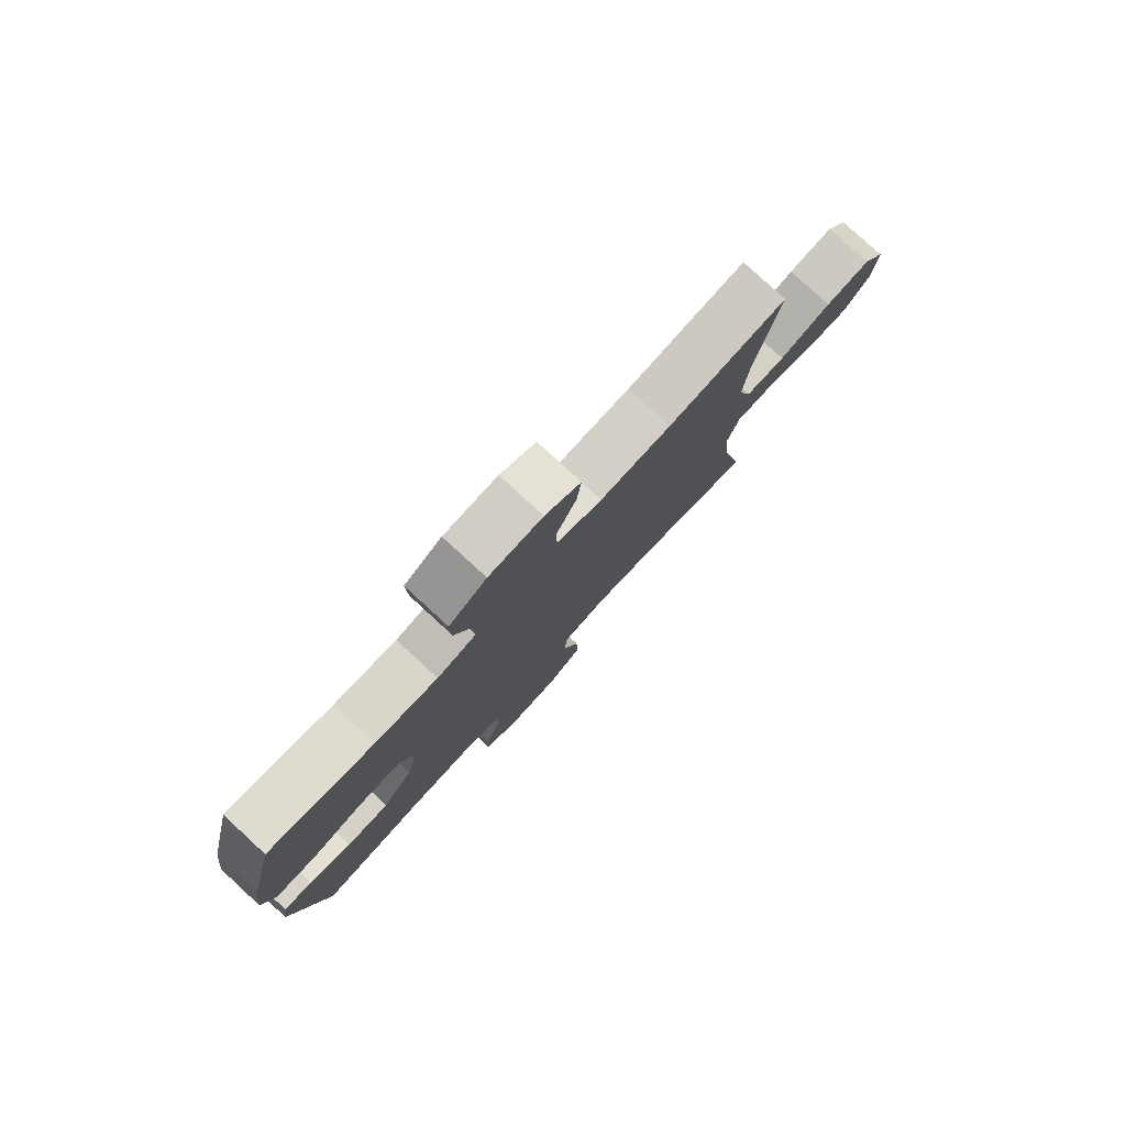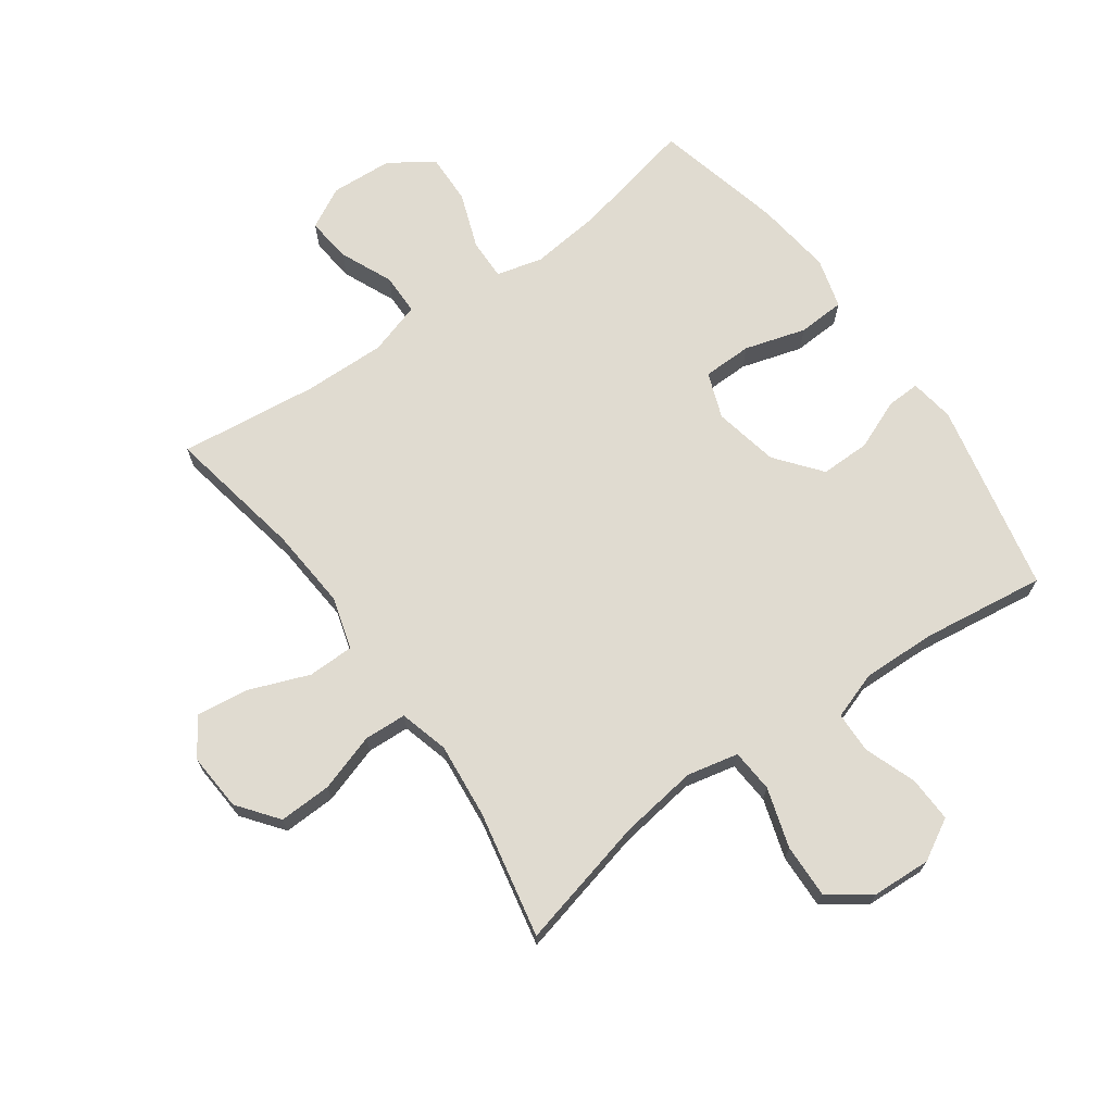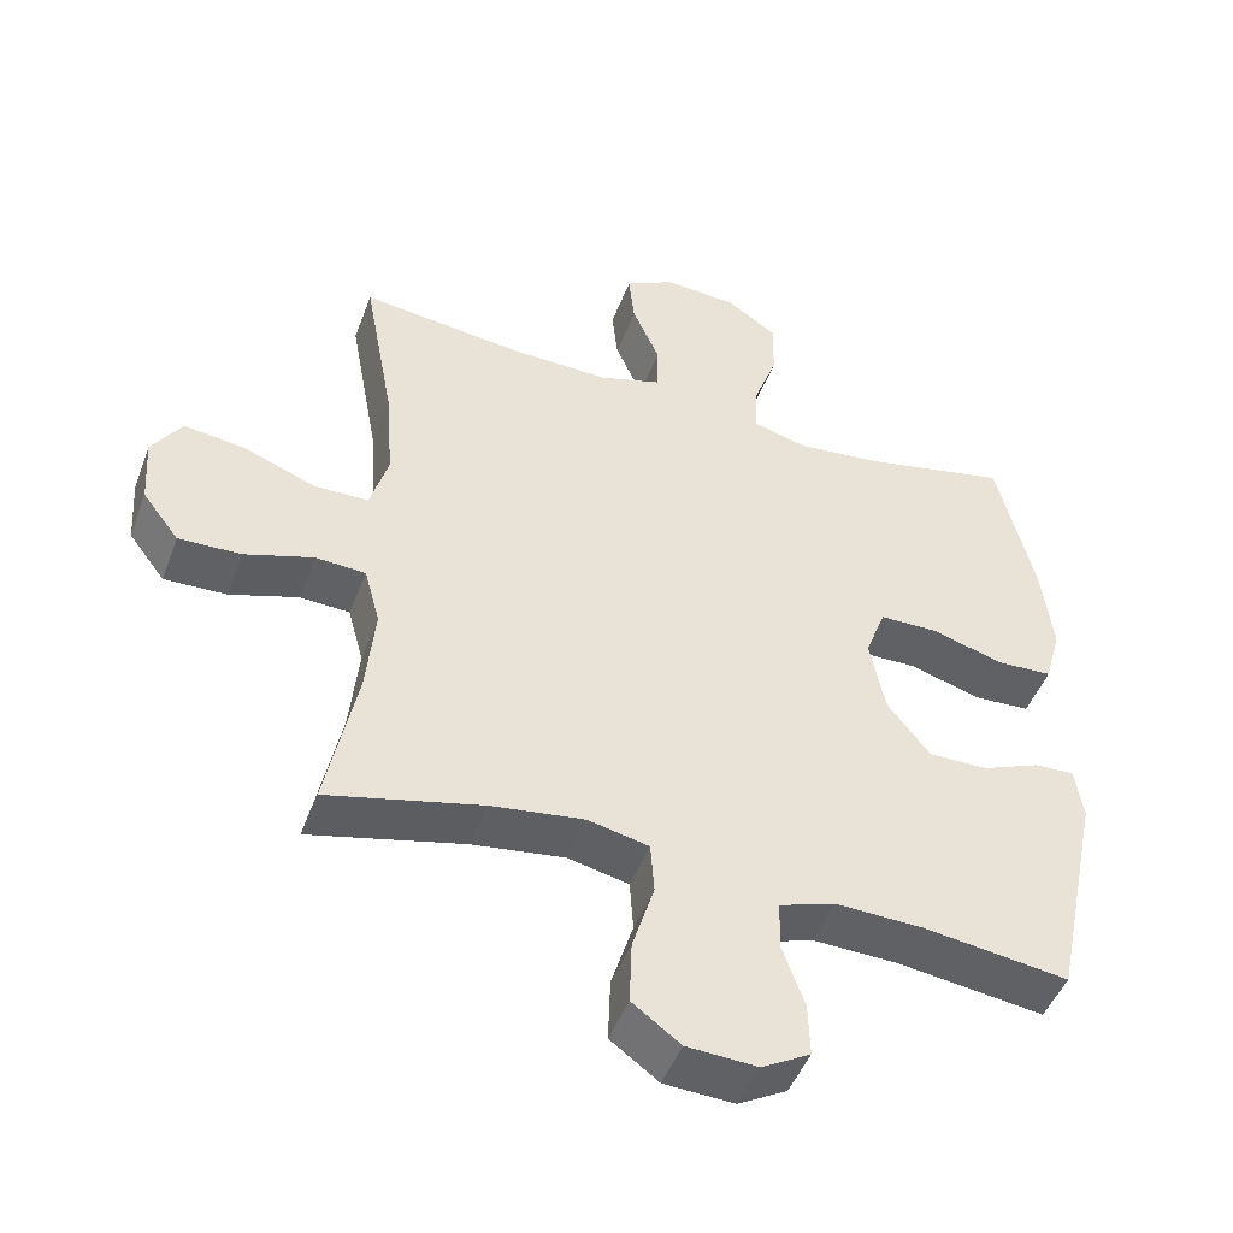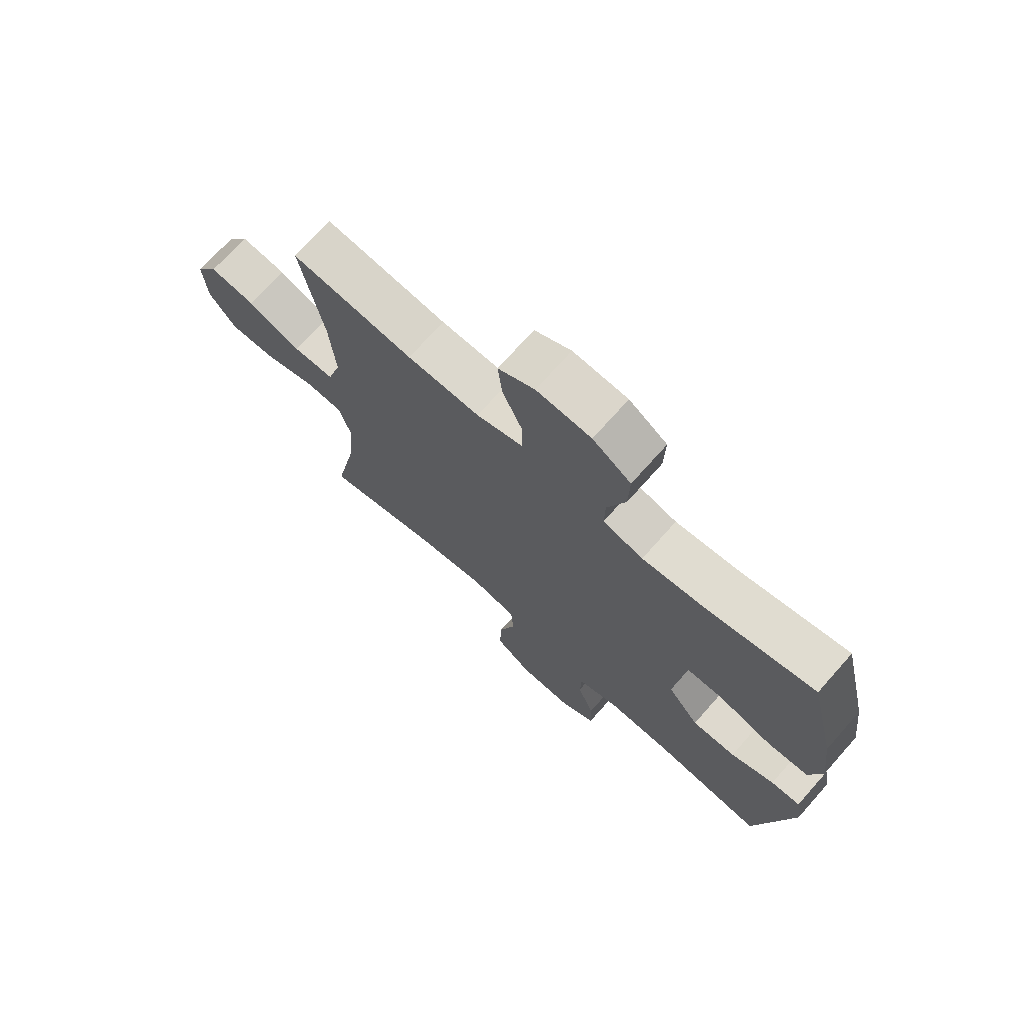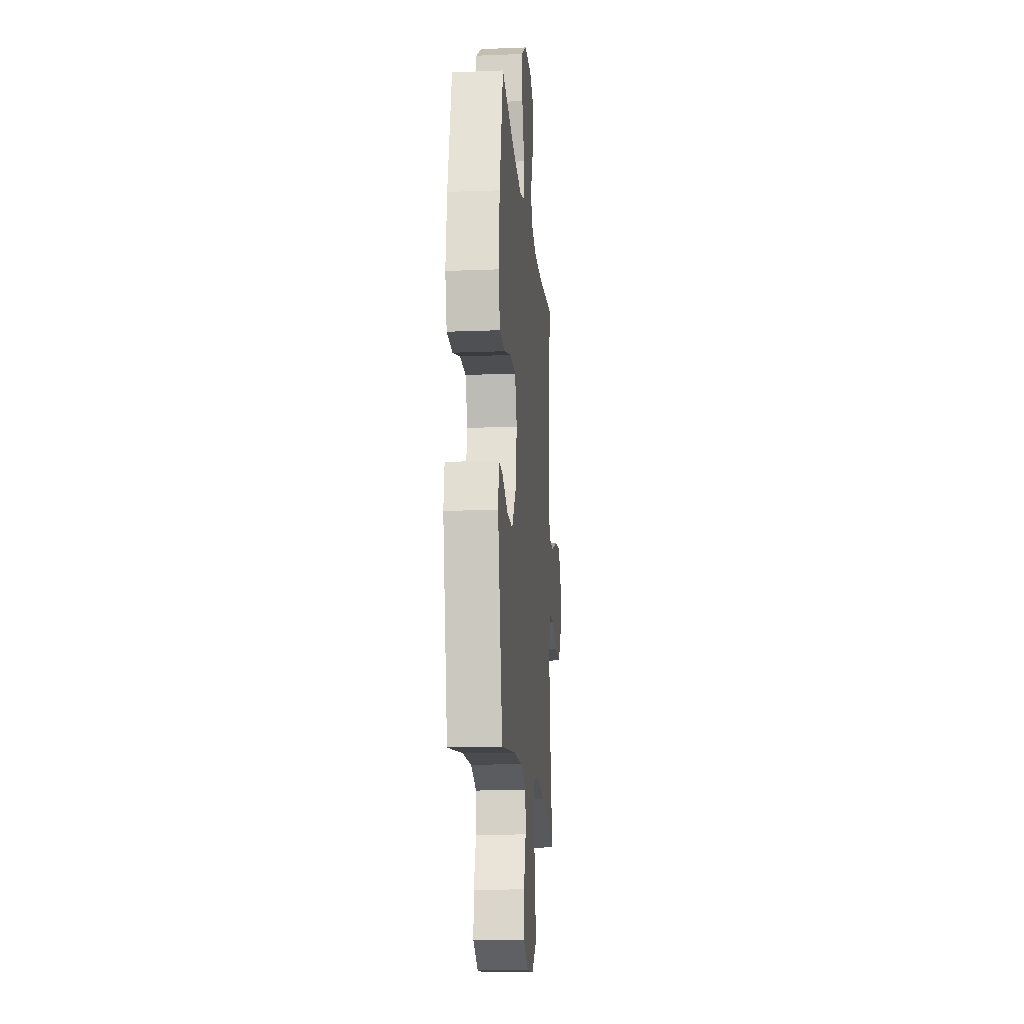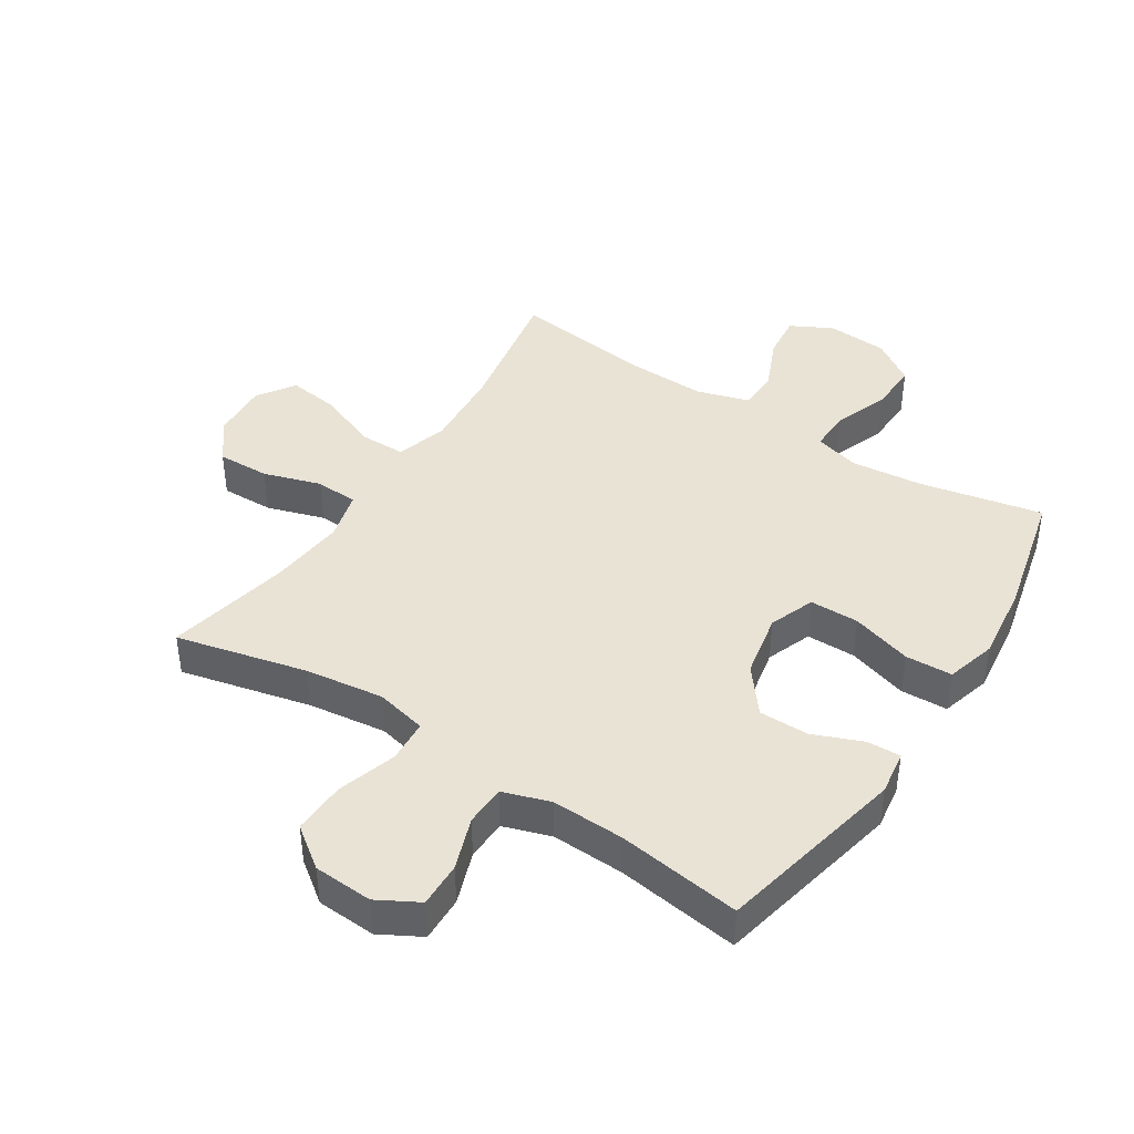
<metadata>
{"format":"obj","ext":"obj","renderer":"f3d","projection":"perspective","resolution":1024,"background":"white","views":[{"elev":79.7,"azim":-47.4,"up":"+Z"},{"elev":70.0,"azim":144.4,"up":"+Y"},{"elev":-47.2,"azim":159.9,"up":"+Z"},{"elev":71.8,"azim":-138.4,"up":"+Z"},{"elev":-15.8,"azim":-85.2,"up":"+Z"},{"elev":42.2,"azim":-147.0,"up":"+Y"}]}
</metadata>
<code>
o path4932
v -0.3168 0.0375 -0.4752
v -0.196 0.0375 -0.4714
v -0.1182 0.0375 -0.4975
v -0.1162 0.0375 -0.5645
v -0.1471 0.0375 -0.6506
v -0.1495 0.0375 -0.7252
v -0.08186 0.0375 -0.7629
v 0.01569 0.0375 -0.7577
v 0.08284 0.0375 -0.7086
v 0.07984 0.0375 -0.6205
v 0.04929 0.0375 -0.5232
v 0.05437 0.0375 -0.4524
v 0.1387 0.0375 -0.4337
v 0.2675 0.0375 -0.4512
v 0.4826 0.0375 -0.5029
v 0.44 0.0375 -0.2957
v 0.4277 0.0375 -0.1718
v 0.4494 0.0375 -0.09131
v 0.5193 0.0375 -0.08758
v 0.614 0.0375 -0.1179
v 0.7006 0.0375 -0.1206
v 0.7511 0.0375 -0.05435
v 0.7574 0.0375 0.04017
v 0.7162 0.0375 0.1018
v 0.6308 0.0375 0.09061
v 0.5317 0.0375 0.05205
v 0.456 0.0375 0.0528
v 0.4306 0.0375 0.1388
v 0.4411 0.0375 0.2731
v 0.4826 0.0375 0.4988
v 0.2552 0.0375 0.4716
v 0.1199 0.0375 0.4682
v 0.03335 0.0375 0.4948
v 0.03262 0.0375 0.5625
v 0.0705 0.0375 0.6487
v 0.07864 0.0375 0.7226
v 0.01083 0.0375 0.7586
v -0.09076 0.0375 0.7524
v -0.1619 0.0375 0.7047
v -0.1595 0.0375 0.6218
v -0.1258 0.0375 0.5307
v -0.1244 0.0375 0.4636
v -0.1995 0.0375 0.4434
v -0.3185 0.0375 0.4562
v -0.5193 0.0375 0.4988
v -0.57 0.0375 0.2871
v -0.5857 0.0375 0.1607
v -0.5627 0.0375 0.07859
v -0.4857 0.0375 0.07487
v -0.3854 0.0375 0.1048
v -0.3045 0.0375 0.1038
v -0.2763 0.0375 0.02881
v -0.2978 0.0375 -0.07768
v -0.3567 0.0375 -0.1519
v -0.4386 0.0375 -0.1513
v -0.52 0.0375 -0.1182
v -0.5751 0.0375 -0.116
v -0.5862 0.0375 -0.1892
v -0.5193 0.0375 -0.5029
v -0.3168 -0.0375 -0.4752
v -0.196 -0.0375 -0.4714
v -0.1182 -0.0375 -0.4975
v -0.1162 -0.0375 -0.5645
v -0.1471 -0.0375 -0.6506
v -0.1495 -0.0375 -0.7252
v -0.08186 -0.0375 -0.7629
v 0.01569 -0.0375 -0.7577
v 0.08284 -0.0375 -0.7086
v 0.07984 -0.0375 -0.6205
v 0.04929 -0.0375 -0.5232
v 0.05437 -0.0375 -0.4524
v 0.1387 -0.0375 -0.4337
v 0.2675 -0.0375 -0.4512
v 0.4826 -0.0375 -0.5029
v 0.44 -0.0375 -0.2957
v 0.4277 -0.0375 -0.1718
v 0.4494 -0.0375 -0.09131
v 0.5193 -0.0375 -0.08758
v 0.614 -0.0375 -0.1179
v 0.7006 -0.0375 -0.1206
v 0.7511 -0.0375 -0.05435
v 0.7574 -0.0375 0.04017
v 0.7162 -0.0375 0.1018
v 0.6308 -0.0375 0.09061
v 0.5317 -0.0375 0.05205
v 0.456 -0.0375 0.0528
v 0.4306 -0.0375 0.1388
v 0.4411 -0.0375 0.2731
v 0.4826 -0.0375 0.4988
v 0.2552 -0.0375 0.4716
v 0.1199 -0.0375 0.4682
v 0.03335 -0.0375 0.4948
v 0.03262 -0.0375 0.5625
v 0.0705 -0.0375 0.6487
v 0.07864 -0.0375 0.7226
v 0.01083 -0.0375 0.7586
v -0.09076 -0.0375 0.7524
v -0.1619 -0.0375 0.7047
v -0.1595 -0.0375 0.6218
v -0.1258 -0.0375 0.5307
v -0.1244 -0.0375 0.4636
v -0.1995 -0.0375 0.4434
v -0.3185 -0.0375 0.4562
v -0.5193 -0.0375 0.4988
v -0.57 -0.0375 0.2871
v -0.5857 -0.0375 0.1607
v -0.5627 -0.0375 0.07859
v -0.4857 -0.0375 0.07487
v -0.3854 -0.0375 0.1048
v -0.3045 -0.0375 0.1038
v -0.2763 -0.0375 0.02881
v -0.2978 -0.0375 -0.07768
v -0.3567 -0.0375 -0.1519
v -0.4386 -0.0375 -0.1513
v -0.52 -0.0375 -0.1182
v -0.5751 -0.0375 -0.116
v -0.5862 -0.0375 -0.1892
v -0.5193 -0.0375 -0.5029
v -0.1495 0.0375 -0.7252
v -0.1495 0.0375 -0.7252
v -0.08186 0.0375 -0.7629
v 0.01569 0.0375 -0.7577
v 0.08284 0.0375 -0.7086
v -0.1471 0.0375 -0.6506
v 0.07984 0.0375 -0.6205
v -0.1162 0.0375 -0.5645
v 0.04929 0.0375 -0.5232
v -0.1182 0.0375 -0.4975
v -0.1182 0.0375 -0.4975
v 0.05437 0.0375 -0.4524
v 0.05437 0.0375 -0.4524
v -0.196 0.0375 -0.4714
v -0.5193 0.0375 -0.5029
v -0.5193 0.0375 -0.5029
v -0.3168 0.0375 -0.4752
v 0.2675 0.0375 -0.4512
v 0.4826 0.0375 -0.5029
v 0.4826 0.0375 -0.5029
v 0.1387 0.0375 -0.4337
v 0.44 0.0375 -0.2957
v -0.5862 0.0375 -0.1892
v 0.4277 0.0375 -0.1718
v -0.5751 0.0375 -0.116
v -0.5751 0.0375 -0.116
v -0.3567 0.0375 -0.1519
v -0.4386 0.0375 -0.1513
v 0.4494 0.0375 -0.09131
v 0.4494 0.0375 -0.09131
v -0.2978 0.0375 -0.07768
v -0.52 0.0375 -0.1182
v 0.614 0.0375 -0.1179
v 0.7006 0.0375 -0.1206
v 0.7511 0.0375 -0.05435
v 0.5193 0.0375 -0.08758
v -0.2763 0.0375 0.02881
v 0.7574 0.0375 0.04017
v -0.3045 0.0375 0.1038
v -0.3045 0.0375 0.1038
v 0.5317 0.0375 0.05205
v 0.456 0.0375 0.0528
v 0.456 0.0375 0.0528
v 0.7162 0.0375 0.1018
v 0.7162 0.0375 0.1018
v 0.6308 0.0375 0.09061
v 0.4306 0.0375 0.1388
v -0.5627 0.0375 0.07859
v -0.5627 0.0375 0.07859
v -0.4857 0.0375 0.07487
v -0.3854 0.0375 0.1048
v -0.5857 0.0375 0.1607
v 0.4411 0.0375 0.2731
v -0.57 0.0375 0.2871
v -0.5193 0.0375 0.4988
v -0.5193 0.0375 0.4988
v -0.1995 0.0375 0.4434
v -0.3185 0.0375 0.4562
v -0.1244 0.0375 0.4636
v -0.1244 0.0375 0.4636
v -0.1258 0.0375 0.5307
v 0.1199 0.0375 0.4682
v 0.03335 0.0375 0.4948
v 0.03335 0.0375 0.4948
v 0.2552 0.0375 0.4716
v 0.4826 0.0375 0.4988
v 0.4826 0.0375 0.4988
v 0.03262 0.0375 0.5625
v -0.1595 0.0375 0.6218
v 0.0705 0.0375 0.6487
v -0.1619 0.0375 0.7047
v 0.07864 0.0375 0.7226
v 0.07864 0.0375 0.7226
v -0.09076 0.0375 0.7524
v 0.01083 0.0375 0.7586
v -0.1495 -0.0375 -0.7252
v -0.1495 -0.0375 -0.7252
v -0.08186 -0.0375 -0.7629
v 0.01569 -0.0375 -0.7577
v 0.08284 -0.0375 -0.7086
v -0.1471 -0.0375 -0.6506
v 0.07984 -0.0375 -0.6205
v -0.1162 -0.0375 -0.5645
v 0.04929 -0.0375 -0.5232
v -0.1182 -0.0375 -0.4975
v -0.1182 -0.0375 -0.4975
v 0.05437 -0.0375 -0.4524
v 0.05437 -0.0375 -0.4524
v -0.196 -0.0375 -0.4714
v -0.5193 -0.0375 -0.5029
v -0.5193 -0.0375 -0.5029
v -0.3168 -0.0375 -0.4752
v 0.2675 -0.0375 -0.4512
v 0.4826 -0.0375 -0.5029
v 0.4826 -0.0375 -0.5029
v 0.1387 -0.0375 -0.4337
v 0.44 -0.0375 -0.2957
v -0.5862 -0.0375 -0.1892
v 0.4277 -0.0375 -0.1718
v -0.5751 -0.0375 -0.116
v -0.5751 -0.0375 -0.116
v -0.3567 -0.0375 -0.1519
v -0.4386 -0.0375 -0.1513
v 0.4494 -0.0375 -0.09131
v 0.4494 -0.0375 -0.09131
v -0.2978 -0.0375 -0.07768
v -0.52 -0.0375 -0.1182
v 0.614 -0.0375 -0.1179
v 0.7006 -0.0375 -0.1206
v 0.7511 -0.0375 -0.05435
v 0.5193 -0.0375 -0.08758
v -0.2763 -0.0375 0.02881
v 0.7574 -0.0375 0.04017
v -0.3045 -0.0375 0.1038
v -0.3045 -0.0375 0.1038
v 0.5317 -0.0375 0.05205
v 0.456 -0.0375 0.0528
v 0.456 -0.0375 0.0528
v 0.7162 -0.0375 0.1018
v 0.7162 -0.0375 0.1018
v 0.6308 -0.0375 0.09061
v 0.4306 -0.0375 0.1388
v -0.5627 -0.0375 0.07859
v -0.5627 -0.0375 0.07859
v -0.4857 -0.0375 0.07487
v -0.3854 -0.0375 0.1048
v -0.5857 -0.0375 0.1607
v 0.4411 -0.0375 0.2731
v -0.57 -0.0375 0.2871
v -0.5193 -0.0375 0.4988
v -0.5193 -0.0375 0.4988
v -0.1995 -0.0375 0.4434
v -0.3185 -0.0375 0.4562
v -0.1244 -0.0375 0.4636
v -0.1244 -0.0375 0.4636
v -0.1258 -0.0375 0.5307
v 0.1199 -0.0375 0.4682
v 0.03335 -0.0375 0.4948
v 0.03335 -0.0375 0.4948
v 0.2552 -0.0375 0.4716
v 0.4826 -0.0375 0.4988
v 0.4826 -0.0375 0.4988
v 0.03262 -0.0375 0.5625
v -0.1595 -0.0375 0.6218
v 0.0705 -0.0375 0.6487
v -0.1619 -0.0375 0.7047
v 0.07864 -0.0375 0.7226
v 0.07864 -0.0375 0.7226
v -0.09076 -0.0375 0.7524
v 0.01083 -0.0375 0.7586
f 201 202 203
f 202 201 200
f 255 256 252
f 217 211 215
f 254 261 262
f 230 255 252
f 220 207 224
f 234 226 239
f 215 211 212
f 228 226 227
f 251 232 250
f 244 232 251
f 230 252 232
f 222 229 235
f 262 261 267
f 226 228 239
f 239 231 237
f 239 228 231
f 230 214 217
f 194 196 199
f 207 220 210
f 235 229 234
f 252 256 254
f 205 203 202
f 198 200 197
f 243 245 241
f 244 245 243
f 226 234 229
f 199 200 201
f 255 246 258
f 205 214 224
f 245 244 247
f 230 217 222
f 214 211 217
f 196 197 199
f 224 207 205
f 210 221 208
f 224 214 230
f 200 199 197
f 216 208 221
f 225 216 221
f 221 210 220
f 247 251 248
f 250 232 252
f 218 216 225
f 262 267 264
f 203 205 207
f 230 222 240
f 240 246 255
f 263 267 261
f 247 244 251
f 268 263 265
f 254 256 261
f 267 263 268
f 258 246 259
f 230 240 255
f 222 235 240
f 120 7 66 195
f 7 8 67 66
f 8 9 68 67
f 5 6 65 64
f 9 10 69 68
f 4 5 64 63
f 10 11 70 69
f 129 4 63 204
f 11 131 206 70
f 2 3 62 61
f 134 1 60 209
f 14 138 213 73
f 1 2 61 60
f 12 13 72 71
f 13 14 73 72
f 15 16 75 74
f 58 59 118 117
f 16 17 76 75
f 144 58 117 219
f 54 55 114 113
f 17 148 223 76
f 53 54 113 112
f 56 57 116 115
f 55 56 115 114
f 20 21 80 79
f 21 22 81 80
f 19 20 79 78
f 18 19 78 77
f 52 53 112 111
f 22 23 82 81
f 158 52 111 233
f 26 161 236 85
f 23 163 238 82
f 25 26 85 84
f 24 25 84 83
f 27 28 87 86
f 167 49 108 242
f 49 50 109 108
f 47 48 107 106
f 50 51 110 109
f 28 29 88 87
f 46 47 106 105
f 174 46 105 249
f 43 44 103 102
f 178 43 102 253
f 41 42 101 100
f 32 182 257 91
f 31 32 91 90
f 185 31 90 260
f 29 30 89 88
f 44 45 104 103
f 33 34 93 92
f 40 41 100 99
f 34 35 94 93
f 39 40 99 98
f 35 191 266 94
f 38 39 98 97
f 37 38 97 96
f 36 37 96 95
f 126 128 127
f 127 125 126
f 180 177 181
f 142 140 136
f 179 187 186
f 155 177 180
f 145 149 132
f 159 164 151
f 140 137 136
f 153 152 151
f 176 175 157
f 169 176 157
f 155 157 177
f 147 160 154
f 187 192 186
f 151 164 153
f 164 162 156
f 164 156 153
f 155 142 139
f 119 124 121
f 132 135 145
f 160 159 154
f 177 179 181
f 130 127 128
f 123 122 125
f 168 166 170
f 169 168 170
f 151 154 159
f 124 126 125
f 180 183 171
f 130 149 139
f 170 172 169
f 155 147 142
f 139 142 136
f 121 124 122
f 149 130 132
f 135 133 146
f 149 155 139
f 125 122 124
f 141 146 133
f 150 146 141
f 146 145 135
f 172 173 176
f 175 177 157
f 143 150 141
f 187 189 192
f 128 132 130
f 155 165 147
f 165 180 171
f 188 186 192
f 172 176 169
f 193 190 188
f 179 186 181
f 192 193 188
f 183 184 171
f 155 180 165
f 147 165 160

</code>
